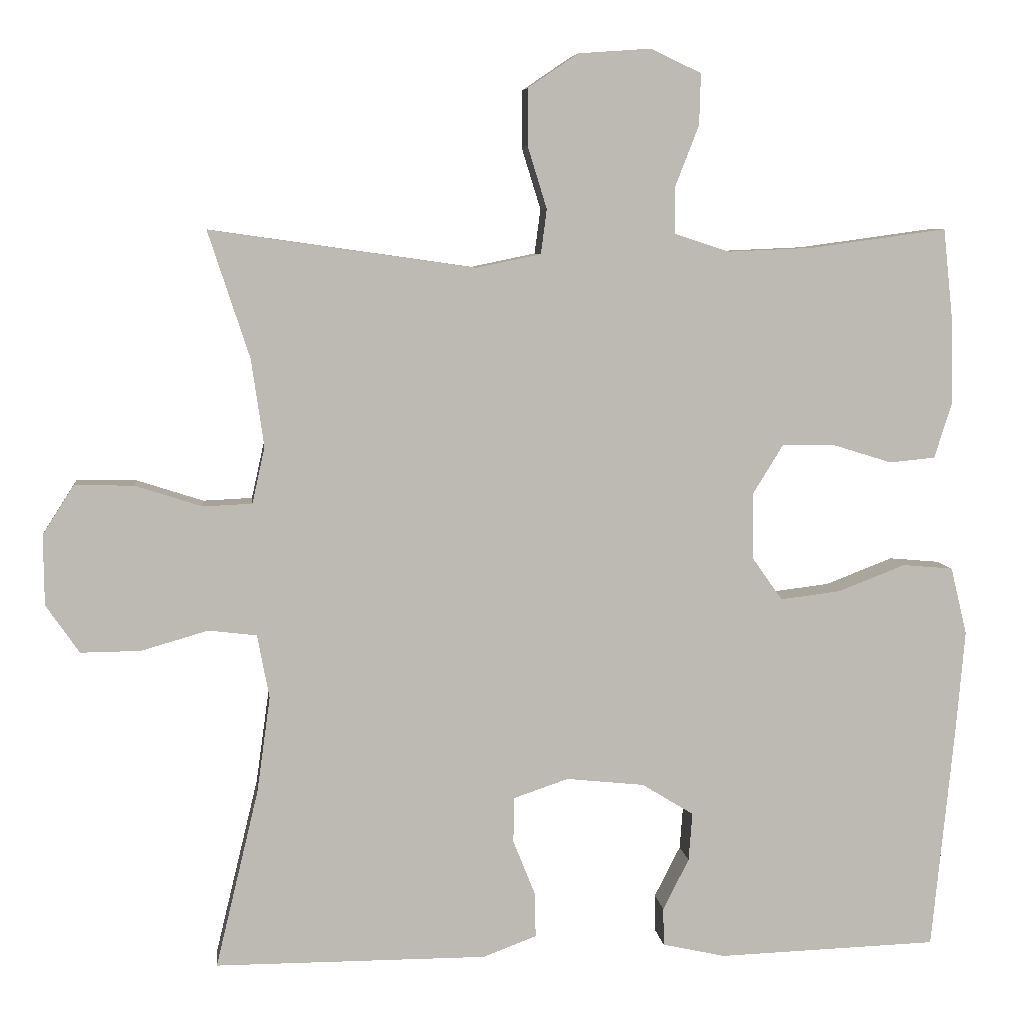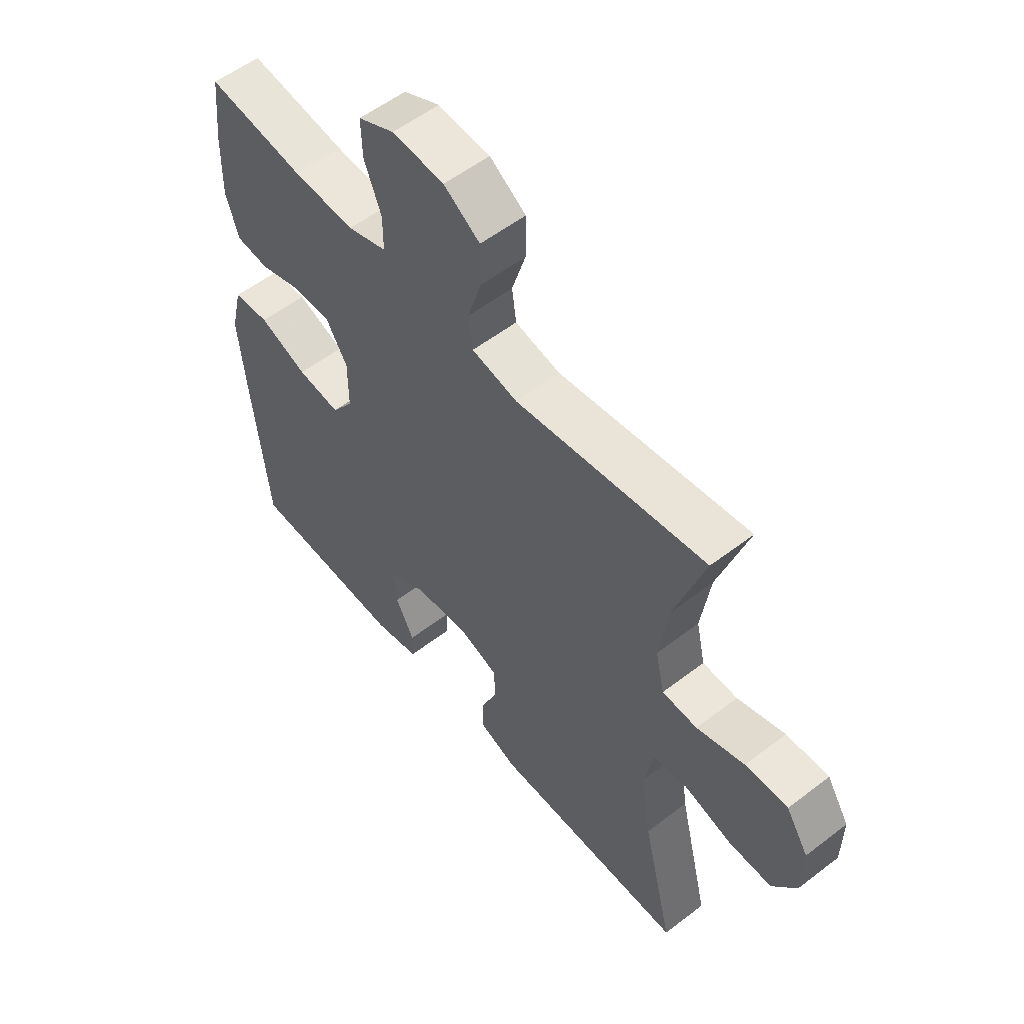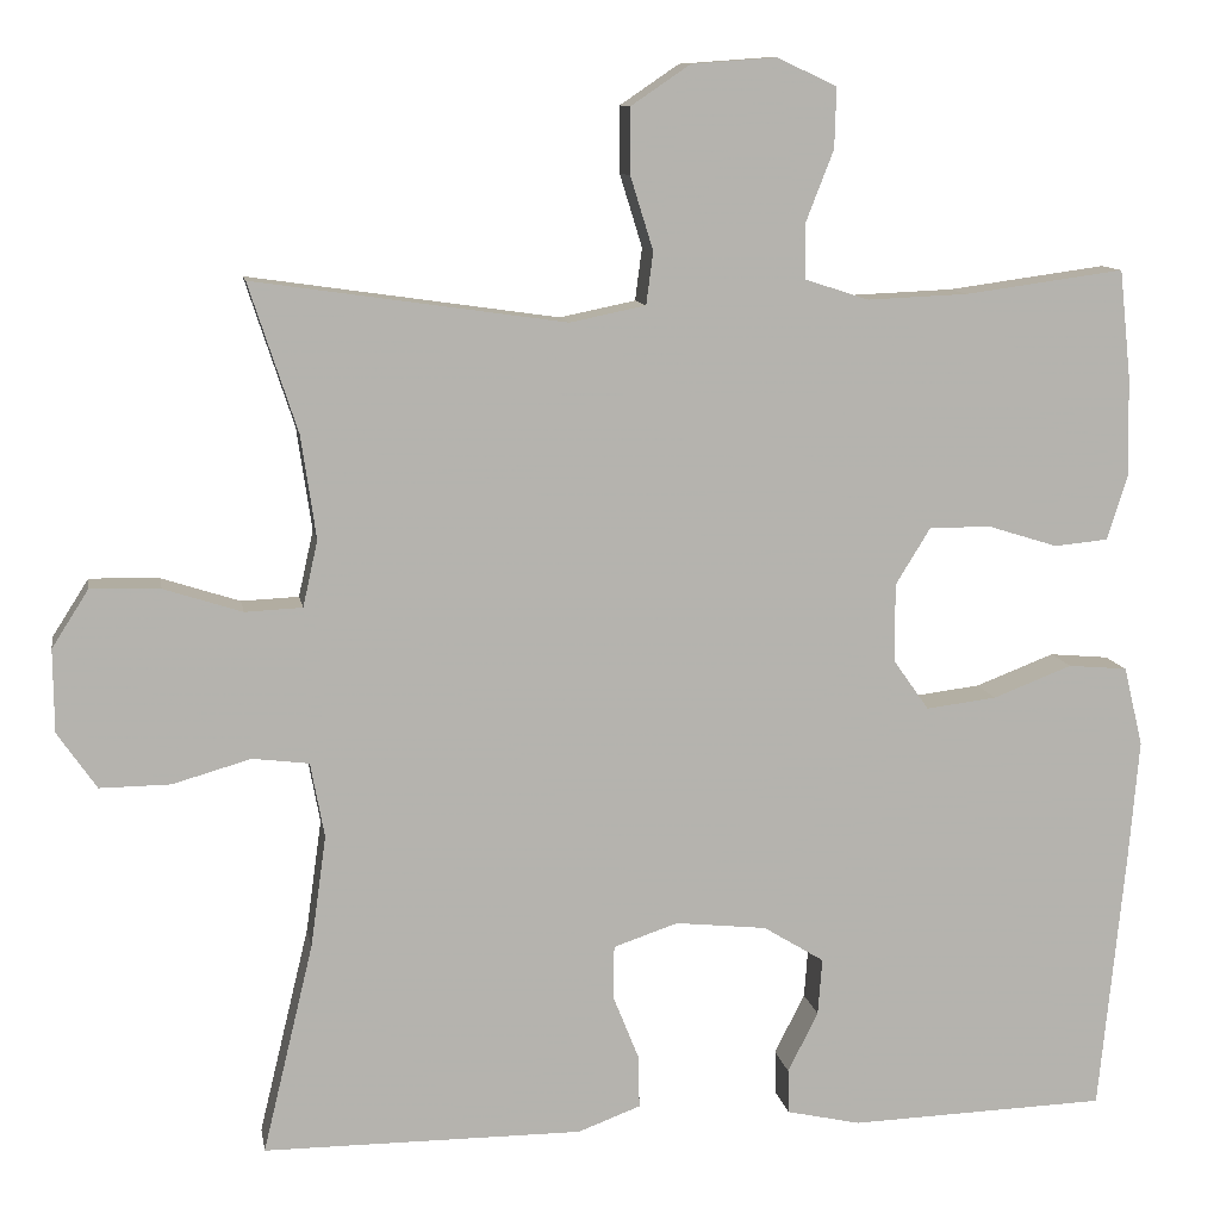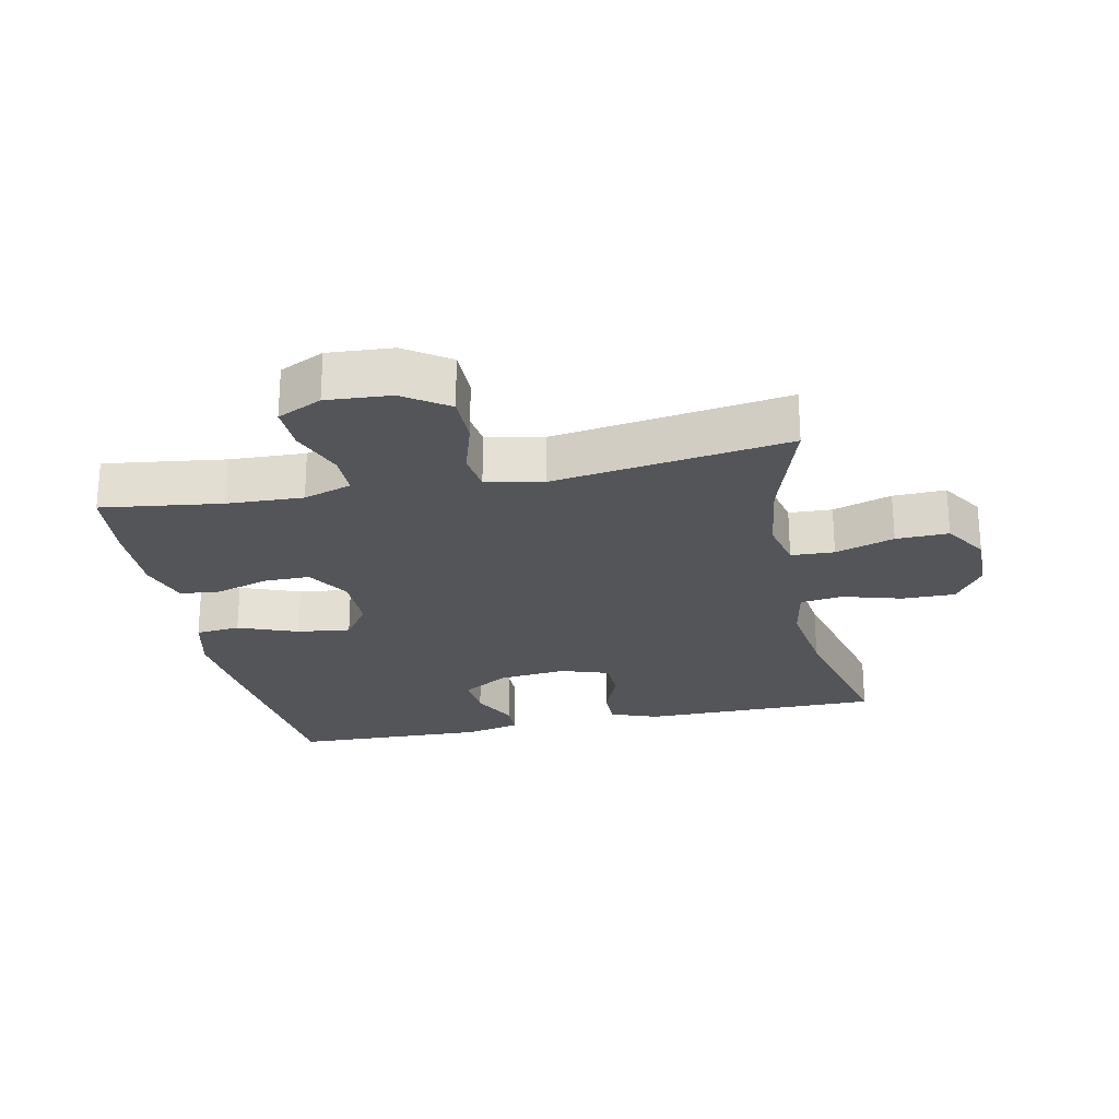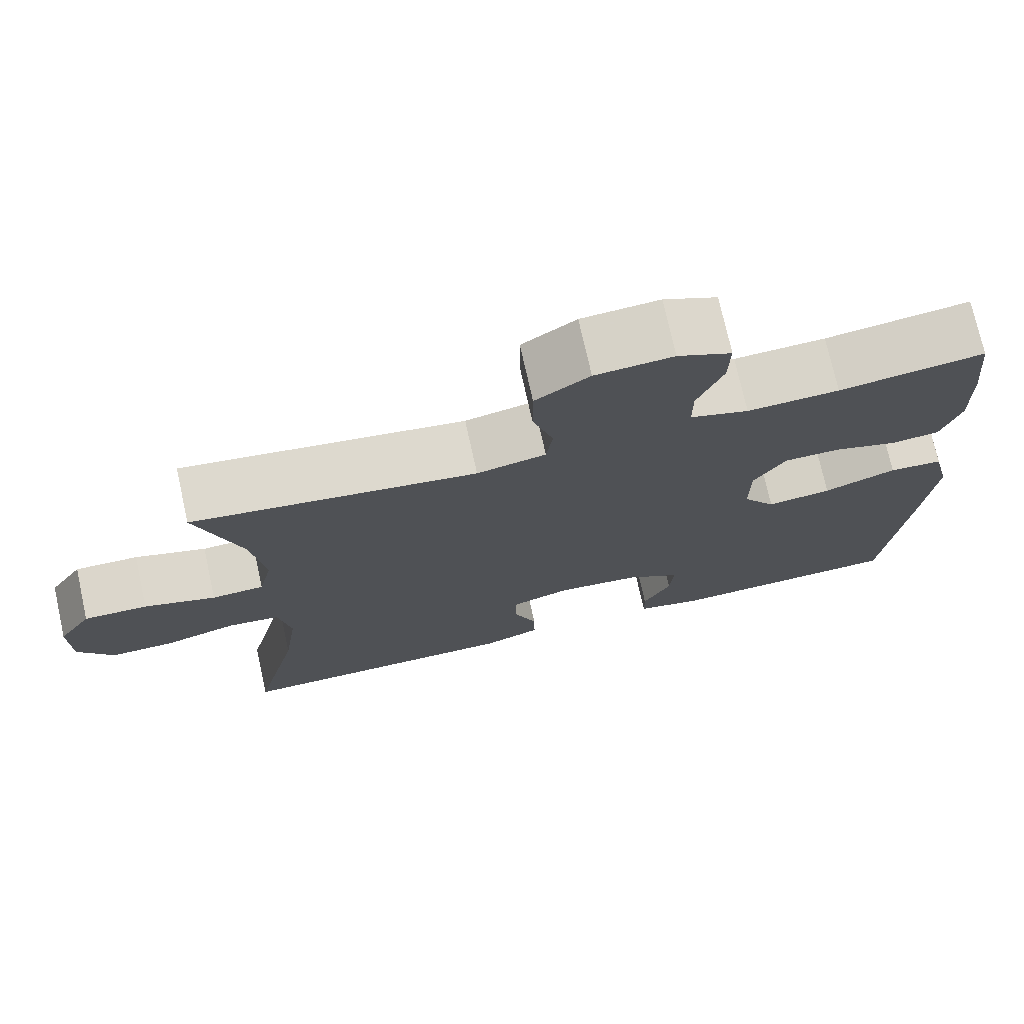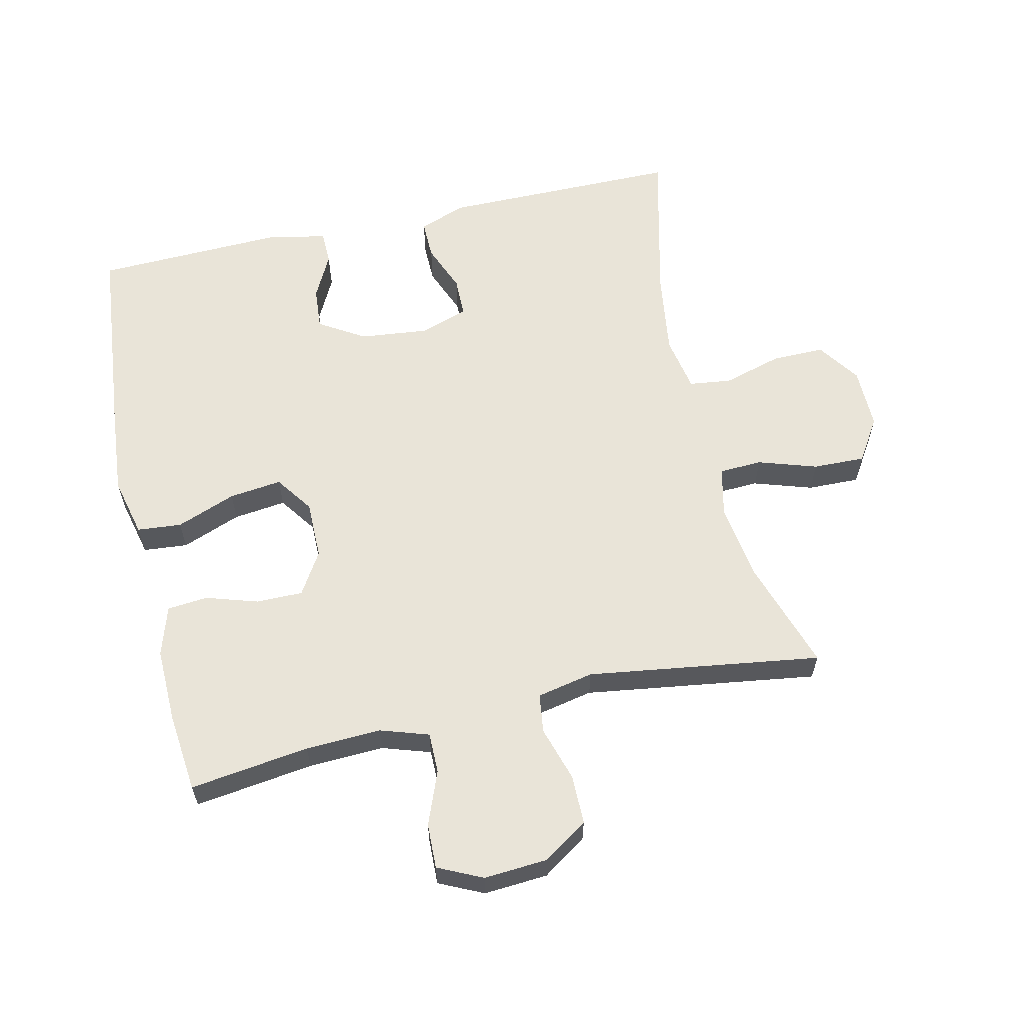
<metadata>
{"format":"obj","ext":"obj","renderer":"f3d","projection":"perspective","resolution":1024,"background":"white","views":[{"elev":6.7,"azim":173.6,"up":"+Z"},{"elev":55.5,"azim":51.0,"up":"+Z"},{"elev":10.4,"azim":170.3,"up":"+Z"},{"elev":-24.4,"azim":11.9,"up":"+Y"},{"elev":74.1,"azim":167.5,"up":"+Z"},{"elev":60.5,"azim":-12.7,"up":"+Y"}]}
</metadata>
<code>
v 0.5 0.07 0.5
v 0.444 0.07 0.329
v 0.427 0.07 0.211
v 0.444 0.07 0.135
v 0.51 0.07 0.132
v 0.6 0.07 0.161
v 0.68 0.07 0.163
v 0.722 0.07 0.097
v 0.721 0.07 0.002
v 0.676 0.07 -0.063
v 0.595 0.07 -0.062
v 0.505 0.07 -0.036
v 0.44 0.07 -0.044
v 0.424 0.07 -0.13
v 0.442 0.07 -0.259
v 0.5 0.07 -0.5
v 0.247 0.07 -0.5
v 0.133 0.07 -0.5
v 0.061 0.07 -0.473
v 0.062 0.07 -0.413
v 0.092 0.07 -0.338
v 0.091 0.07 -0.277
v 0.017 0.07 -0.252
v -0.088 0.07 -0.263
v -0.158 0.07 -0.306
v -0.153 0.07 -0.371
v -0.118 0.07 -0.44
v -0.119 0.07 -0.491
v -0.204 0.07 -0.51
v -0.5 0.07 -0.5
v -0.53 0.07 -0.198
v -0.542 0.07 -0.059
v -0.52 0.07 0.032
v -0.452 0.07 0.038
v -0.361 0.07 0.003
v -0.28 0.07 -0.007
v -0.239 0.07 0.051
v -0.239 0.07 0.141
v -0.279 0.07 0.206
v -0.35 0.07 0.206
v -0.43 0.07 0.181
v -0.492 0.07 0.187
v -0.516 0.07 0.263
v -0.513 0.07 0.378
v -0.5 0.07 0.5
v -0.317 0.07 0.475
v -0.201 0.07 0.47
v -0.127 0.07 0.494
v -0.127 0.07 0.557
v -0.159 0.07 0.639
v -0.161 0.07 0.708
v -0.093 0.07 0.74
v 0.005 0.07 0.733
v 0.073 0.07 0.687
v 0.073 0.07 0.611
v 0.047 0.07 0.527
v 0.055 0.07 0.467
v 0.142 0.07 0.449
v 0.5 0 0.5
v 0.444 0 0.329
v 0.427 0 0.211
v 0.444 0 0.135
v 0.51 0 0.132
v 0.6 0 0.161
v 0.68 0 0.163
v 0.722 0 0.097
v 0.721 0 0.002
v 0.676 0 -0.063
v 0.595 0 -0.062
v 0.505 0 -0.036
v 0.44 0 -0.044
v 0.424 0 -0.13
v 0.442 0 -0.259
v 0.5 0 -0.5
v 0.247 0 -0.5
v 0.133 0 -0.5
v 0.061 0 -0.473
v 0.062 0 -0.413
v 0.092 0 -0.338
v 0.091 0 -0.277
v 0.017 0 -0.252
v -0.088 0 -0.263
v -0.158 0 -0.306
v -0.153 0 -0.371
v -0.118 0 -0.44
v -0.119 0 -0.491
v -0.204 0 -0.51
v -0.5 0 -0.5
v -0.53 0 -0.198
v -0.542 0 -0.059
v -0.52 0 0.032
v -0.452 0 0.038
v -0.361 0 0.003
v -0.28 0 -0.007
v -0.239 0 0.051
v -0.239 0 0.141
v -0.279 0 0.206
v -0.35 0 0.206
v -0.43 0 0.181
v -0.492 0 0.187
v -0.516 0 0.263
v -0.513 0 0.378
v -0.5 0 0.5
v -0.317 0 0.475
v -0.201 0 0.47
v -0.127 0 0.494
v -0.127 0 0.557
v -0.159 0 0.639
v -0.161 0 0.708
v -0.093 0 0.74
v 0.005 0 0.733
v 0.073 0 0.687
v 0.073 0 0.611
v 0.047 0 0.527
v 0.055 0 0.467
v 0.142 0 0.449
f 53 54 55 56
f 53 56 57
f 52 53 57
f 49 50 51 52
f 48 49 52 57
f 47 48 57 58
f 43 44 45 46
f 43 46 47 58
f 40 41 42 43
f 39 40 43 58
f 32 33 34 35
f 32 35 36
f 31 32 36
f 30 31 36
f 29 30 36 37
f 26 27 28 29
f 25 26 29 37
f 18 19 20 21
f 17 18 21 22
f 15 16 17 22
f 14 15 22 23
f 9 10 11 12
f 9 12 13
f 8 9 13
f 5 6 7 8
f 4 5 8 13
f 3 4 13 14
f 39 58 1 2
f 38 39 2 3
f 24 25 37 38
f 23 24 38
f 3 14 23 38
f 114 113 112 111
f 115 114 111
f 115 111 110
f 110 109 108 107
f 115 110 107 106
f 116 115 106 105
f 104 103 102 101
f 116 105 104 101
f 101 100 99 98
f 116 101 98 97
f 93 92 91 90
f 94 93 90
f 94 90 89
f 94 89 88
f 95 94 88 87
f 87 86 85 84
f 95 87 84 83
f 79 78 77 76
f 80 79 76 75
f 80 75 74 73
f 81 80 73 72
f 70 69 68 67
f 71 70 67
f 71 67 66
f 66 65 64 63
f 71 66 63 62
f 72 71 62 61
f 60 59 116 97
f 61 60 97 96
f 96 95 83 82
f 96 82 81
f 96 81 72 61
f 1 59 60 2
f 2 60 61 3
f 3 61 62 4
f 4 62 63 5
f 5 63 64 6
f 6 64 65 7
f 7 65 66 8
f 8 66 67 9
f 9 67 68 10
f 10 68 69 11
f 11 69 70 12
f 12 70 71 13
f 13 71 72 14
f 14 72 73 15
f 15 73 74 16
f 16 74 75 17
f 17 75 76 18
f 18 76 77 19
f 19 77 78 20
f 20 78 79 21
f 21 79 80 22
f 22 80 81 23
f 23 81 82 24
f 24 82 83 25
f 25 83 84 26
f 26 84 85 27
f 27 85 86 28
f 28 86 87 29
f 29 87 88 30
f 30 88 89 31
f 31 89 90 32
f 32 90 91 33
f 33 91 92 34
f 34 92 93 35
f 35 93 94 36
f 36 94 95 37
f 37 95 96 38
f 38 96 97 39
f 39 97 98 40
f 40 98 99 41
f 41 99 100 42
f 42 100 101 43
f 43 101 102 44
f 44 102 103 45
f 45 103 104 46
f 46 104 105 47
f 47 105 106 48
f 48 106 107 49
f 49 107 108 50
f 50 108 109 51
f 51 109 110 52
f 52 110 111 53
f 53 111 112 54
f 54 112 113 55
f 55 113 114 56
f 56 114 115 57
f 57 115 116 58
f 58 116 59 1

</code>
